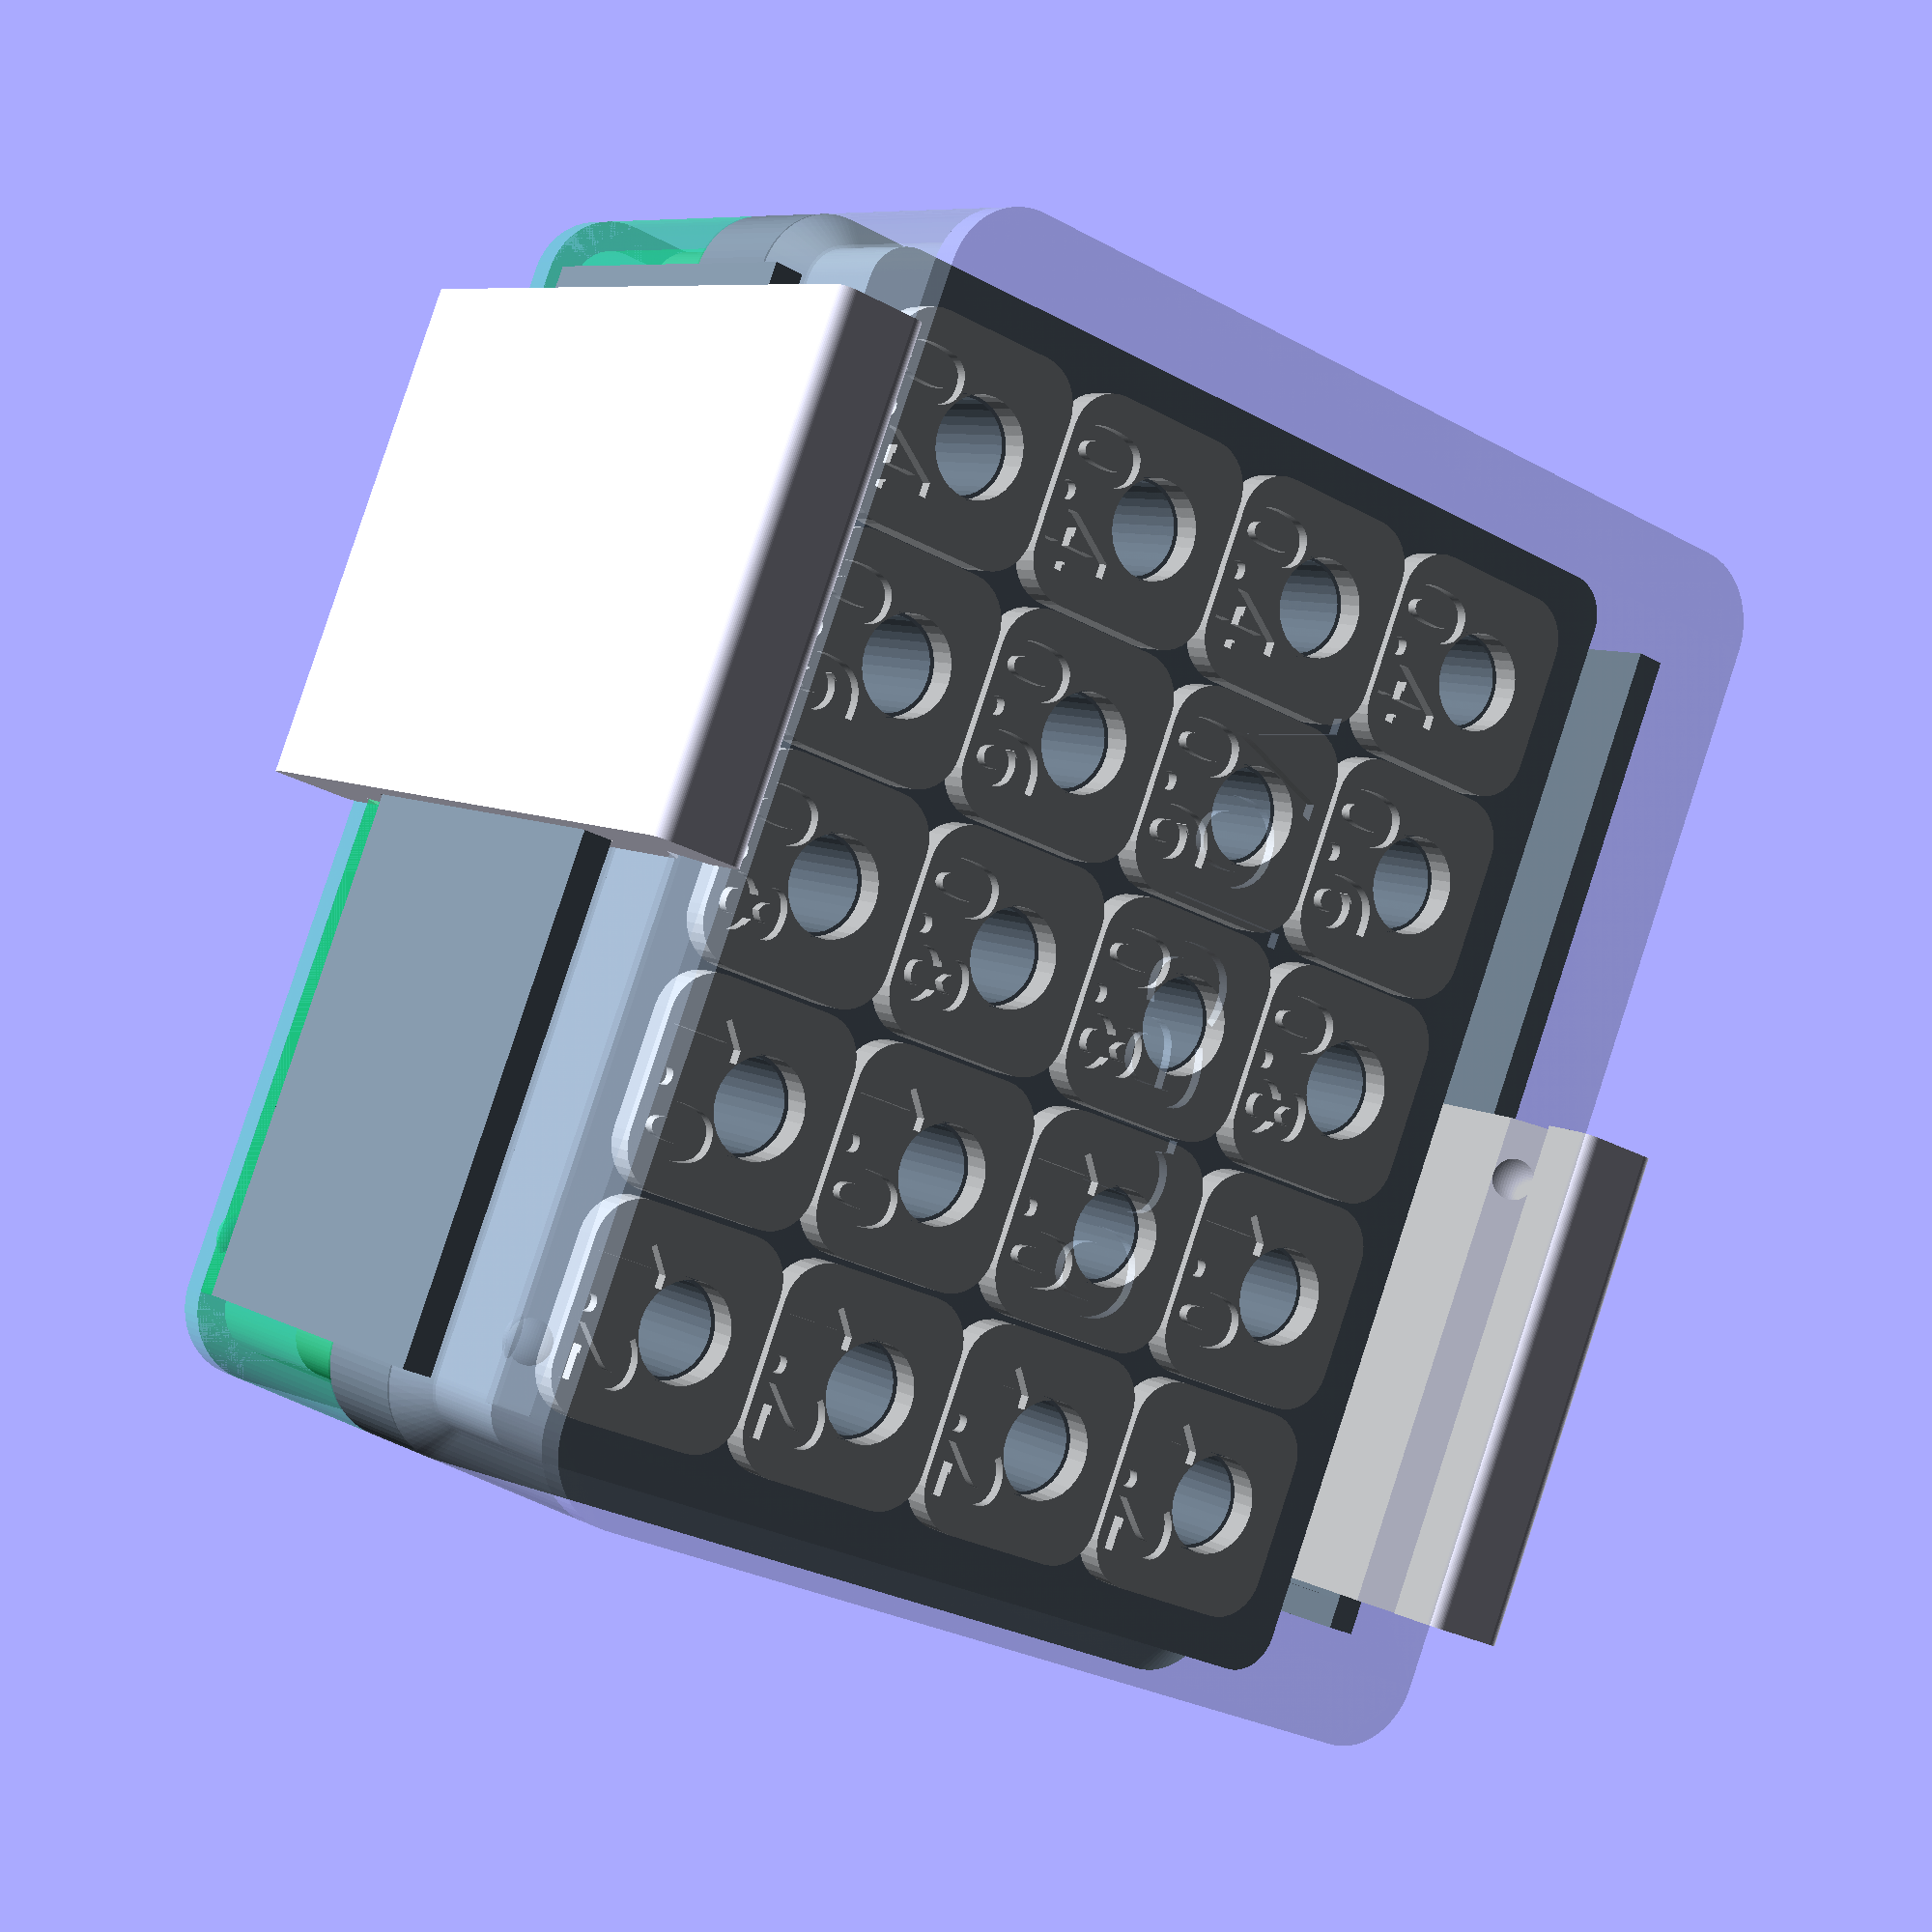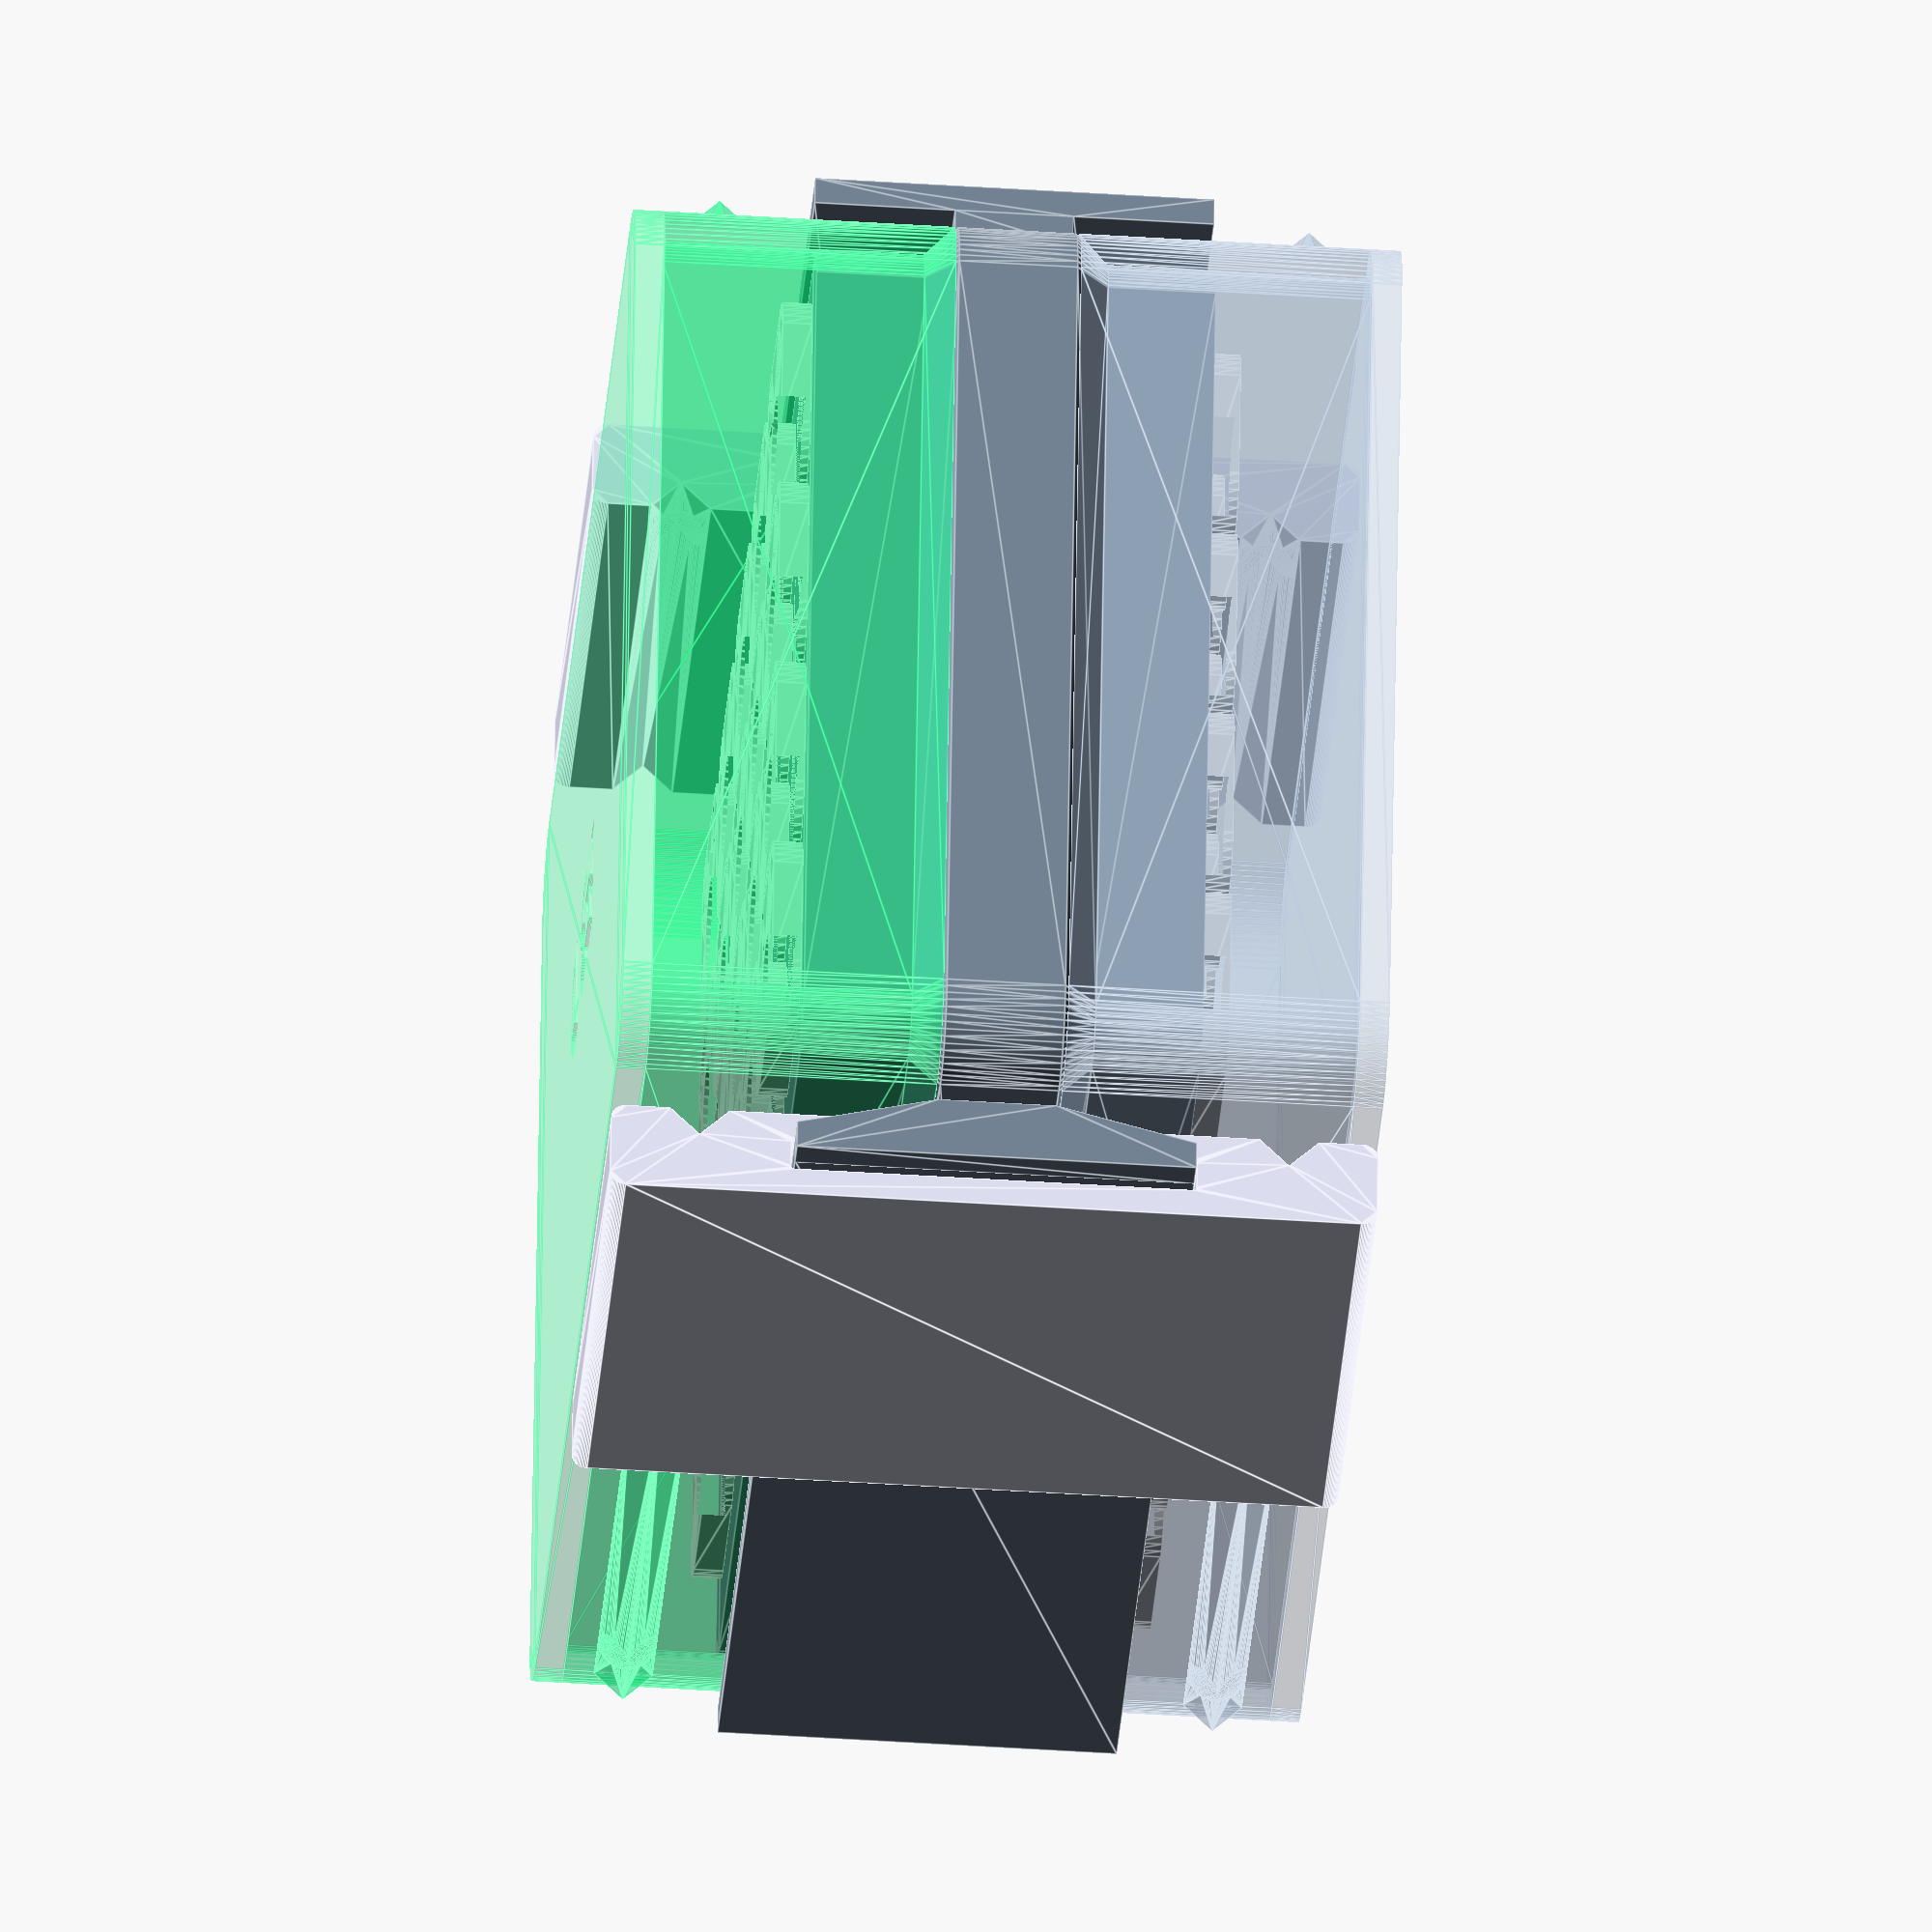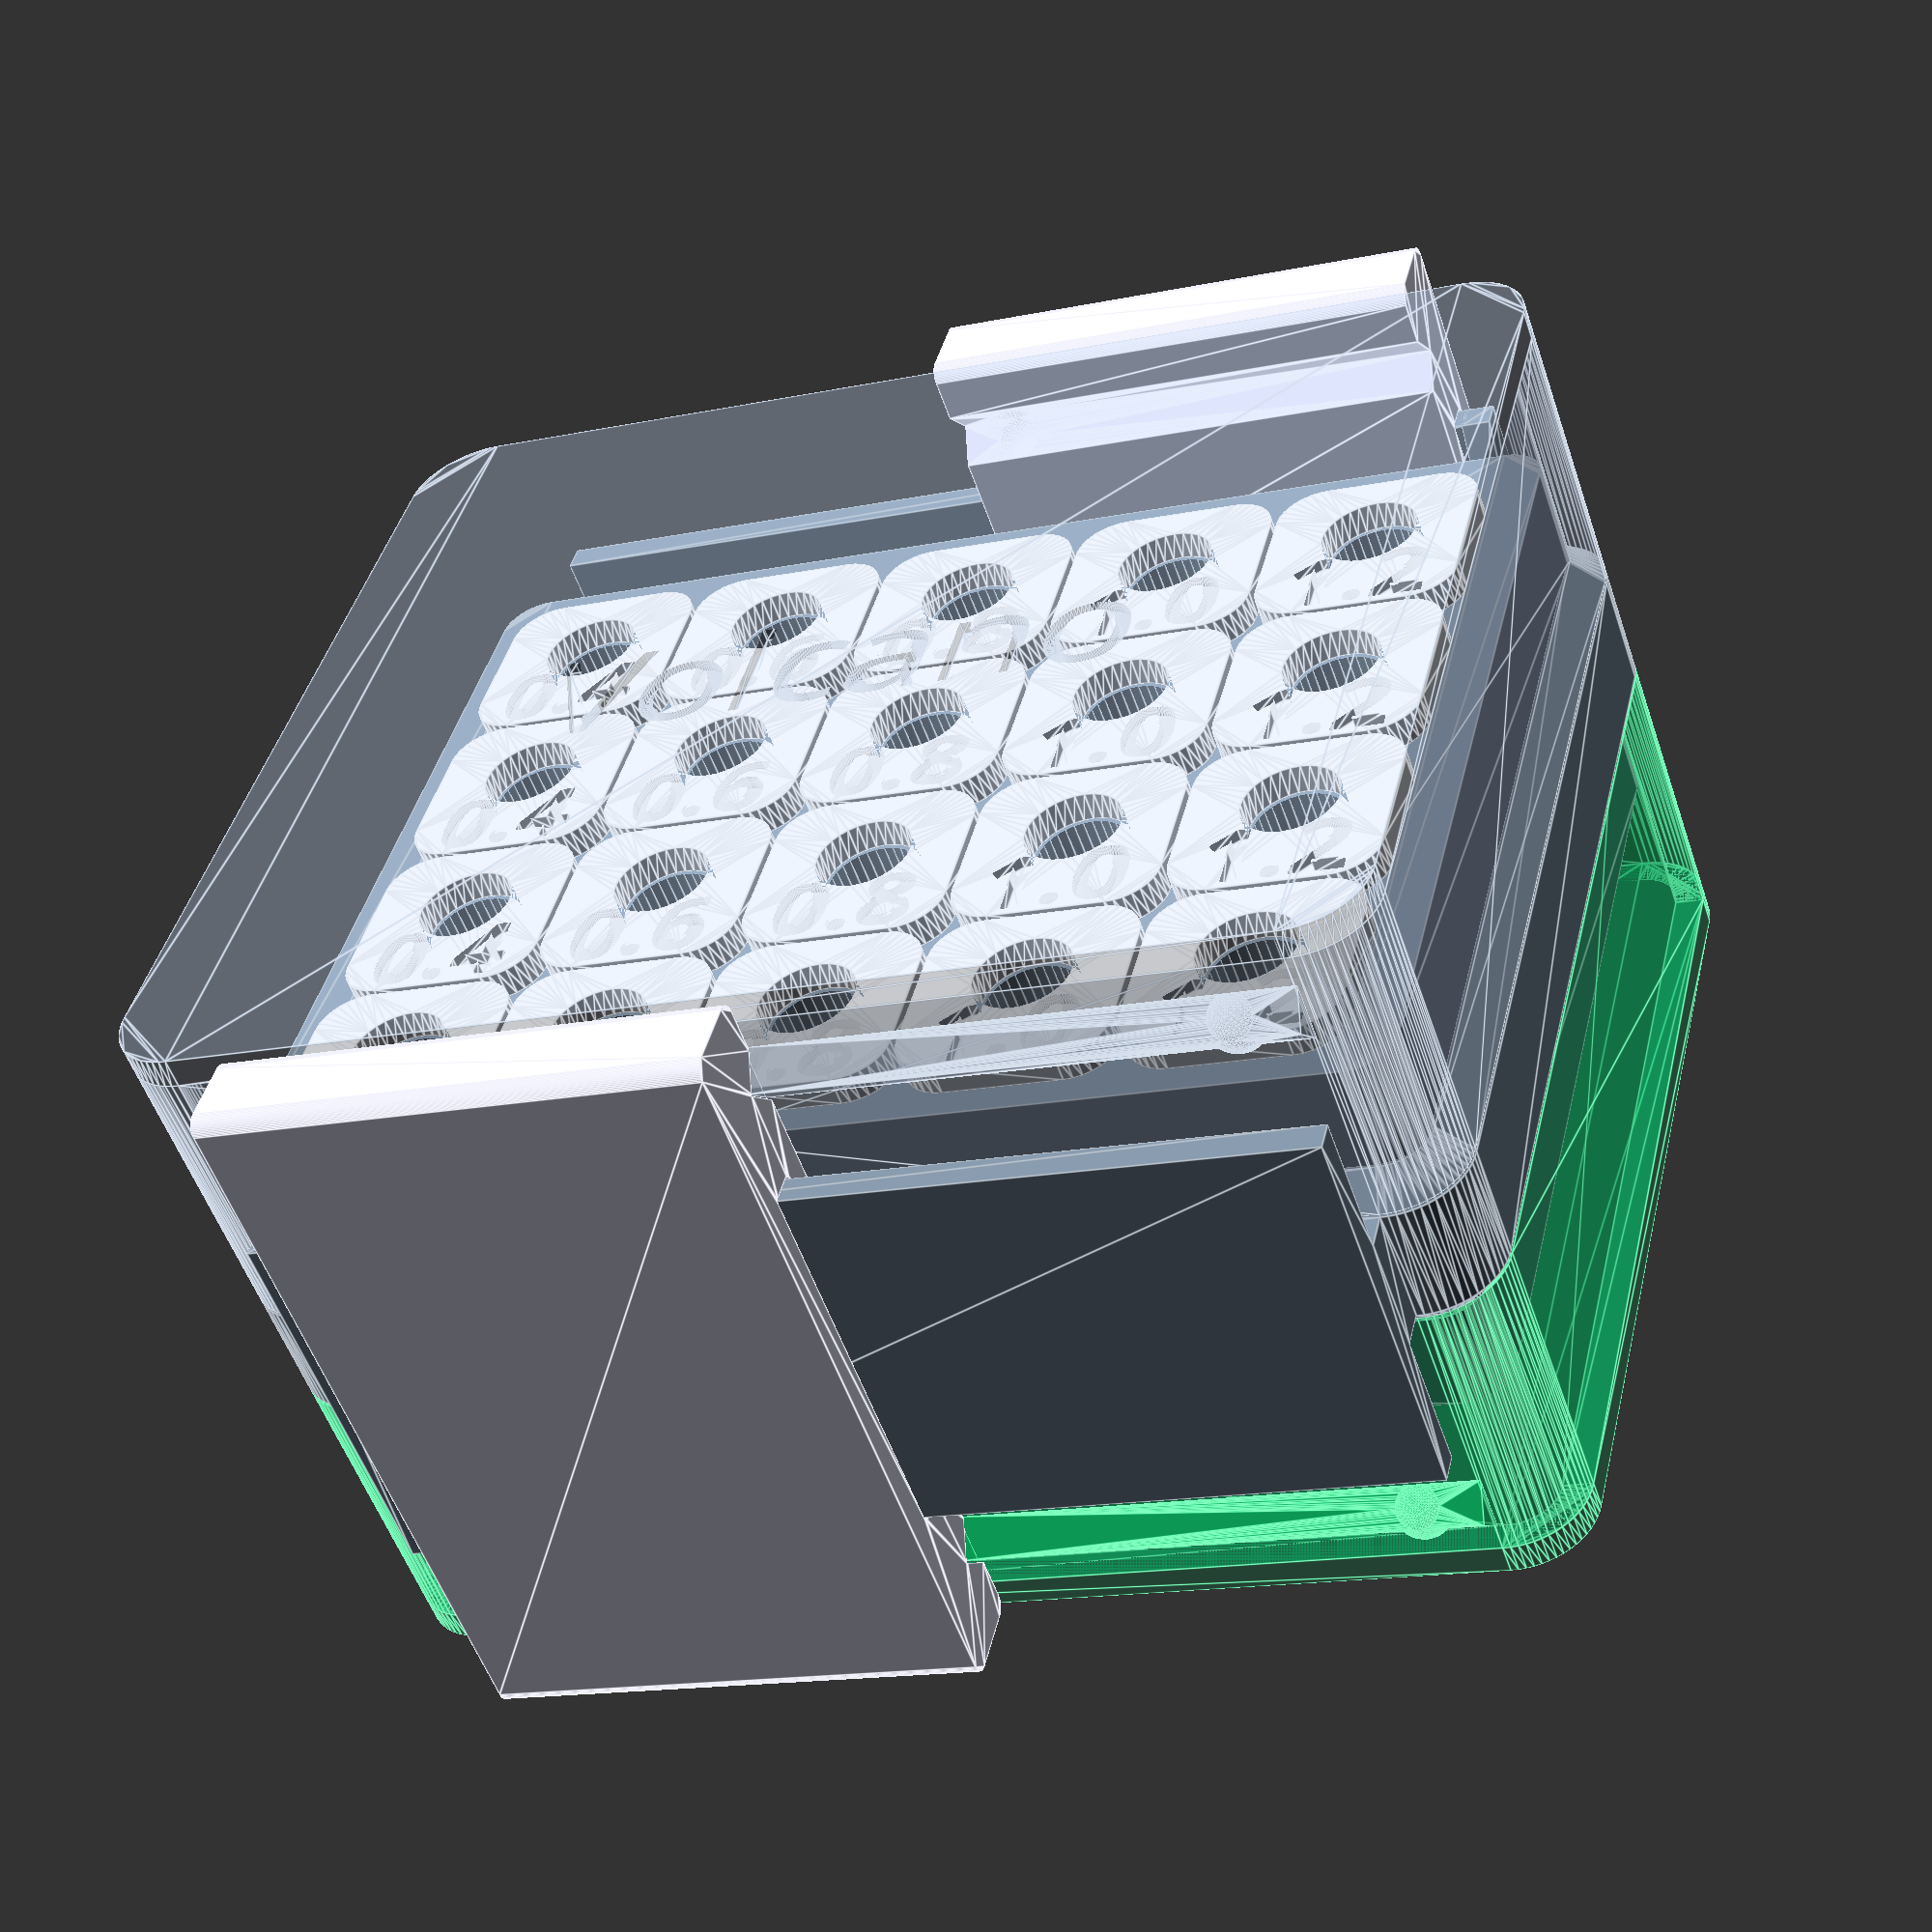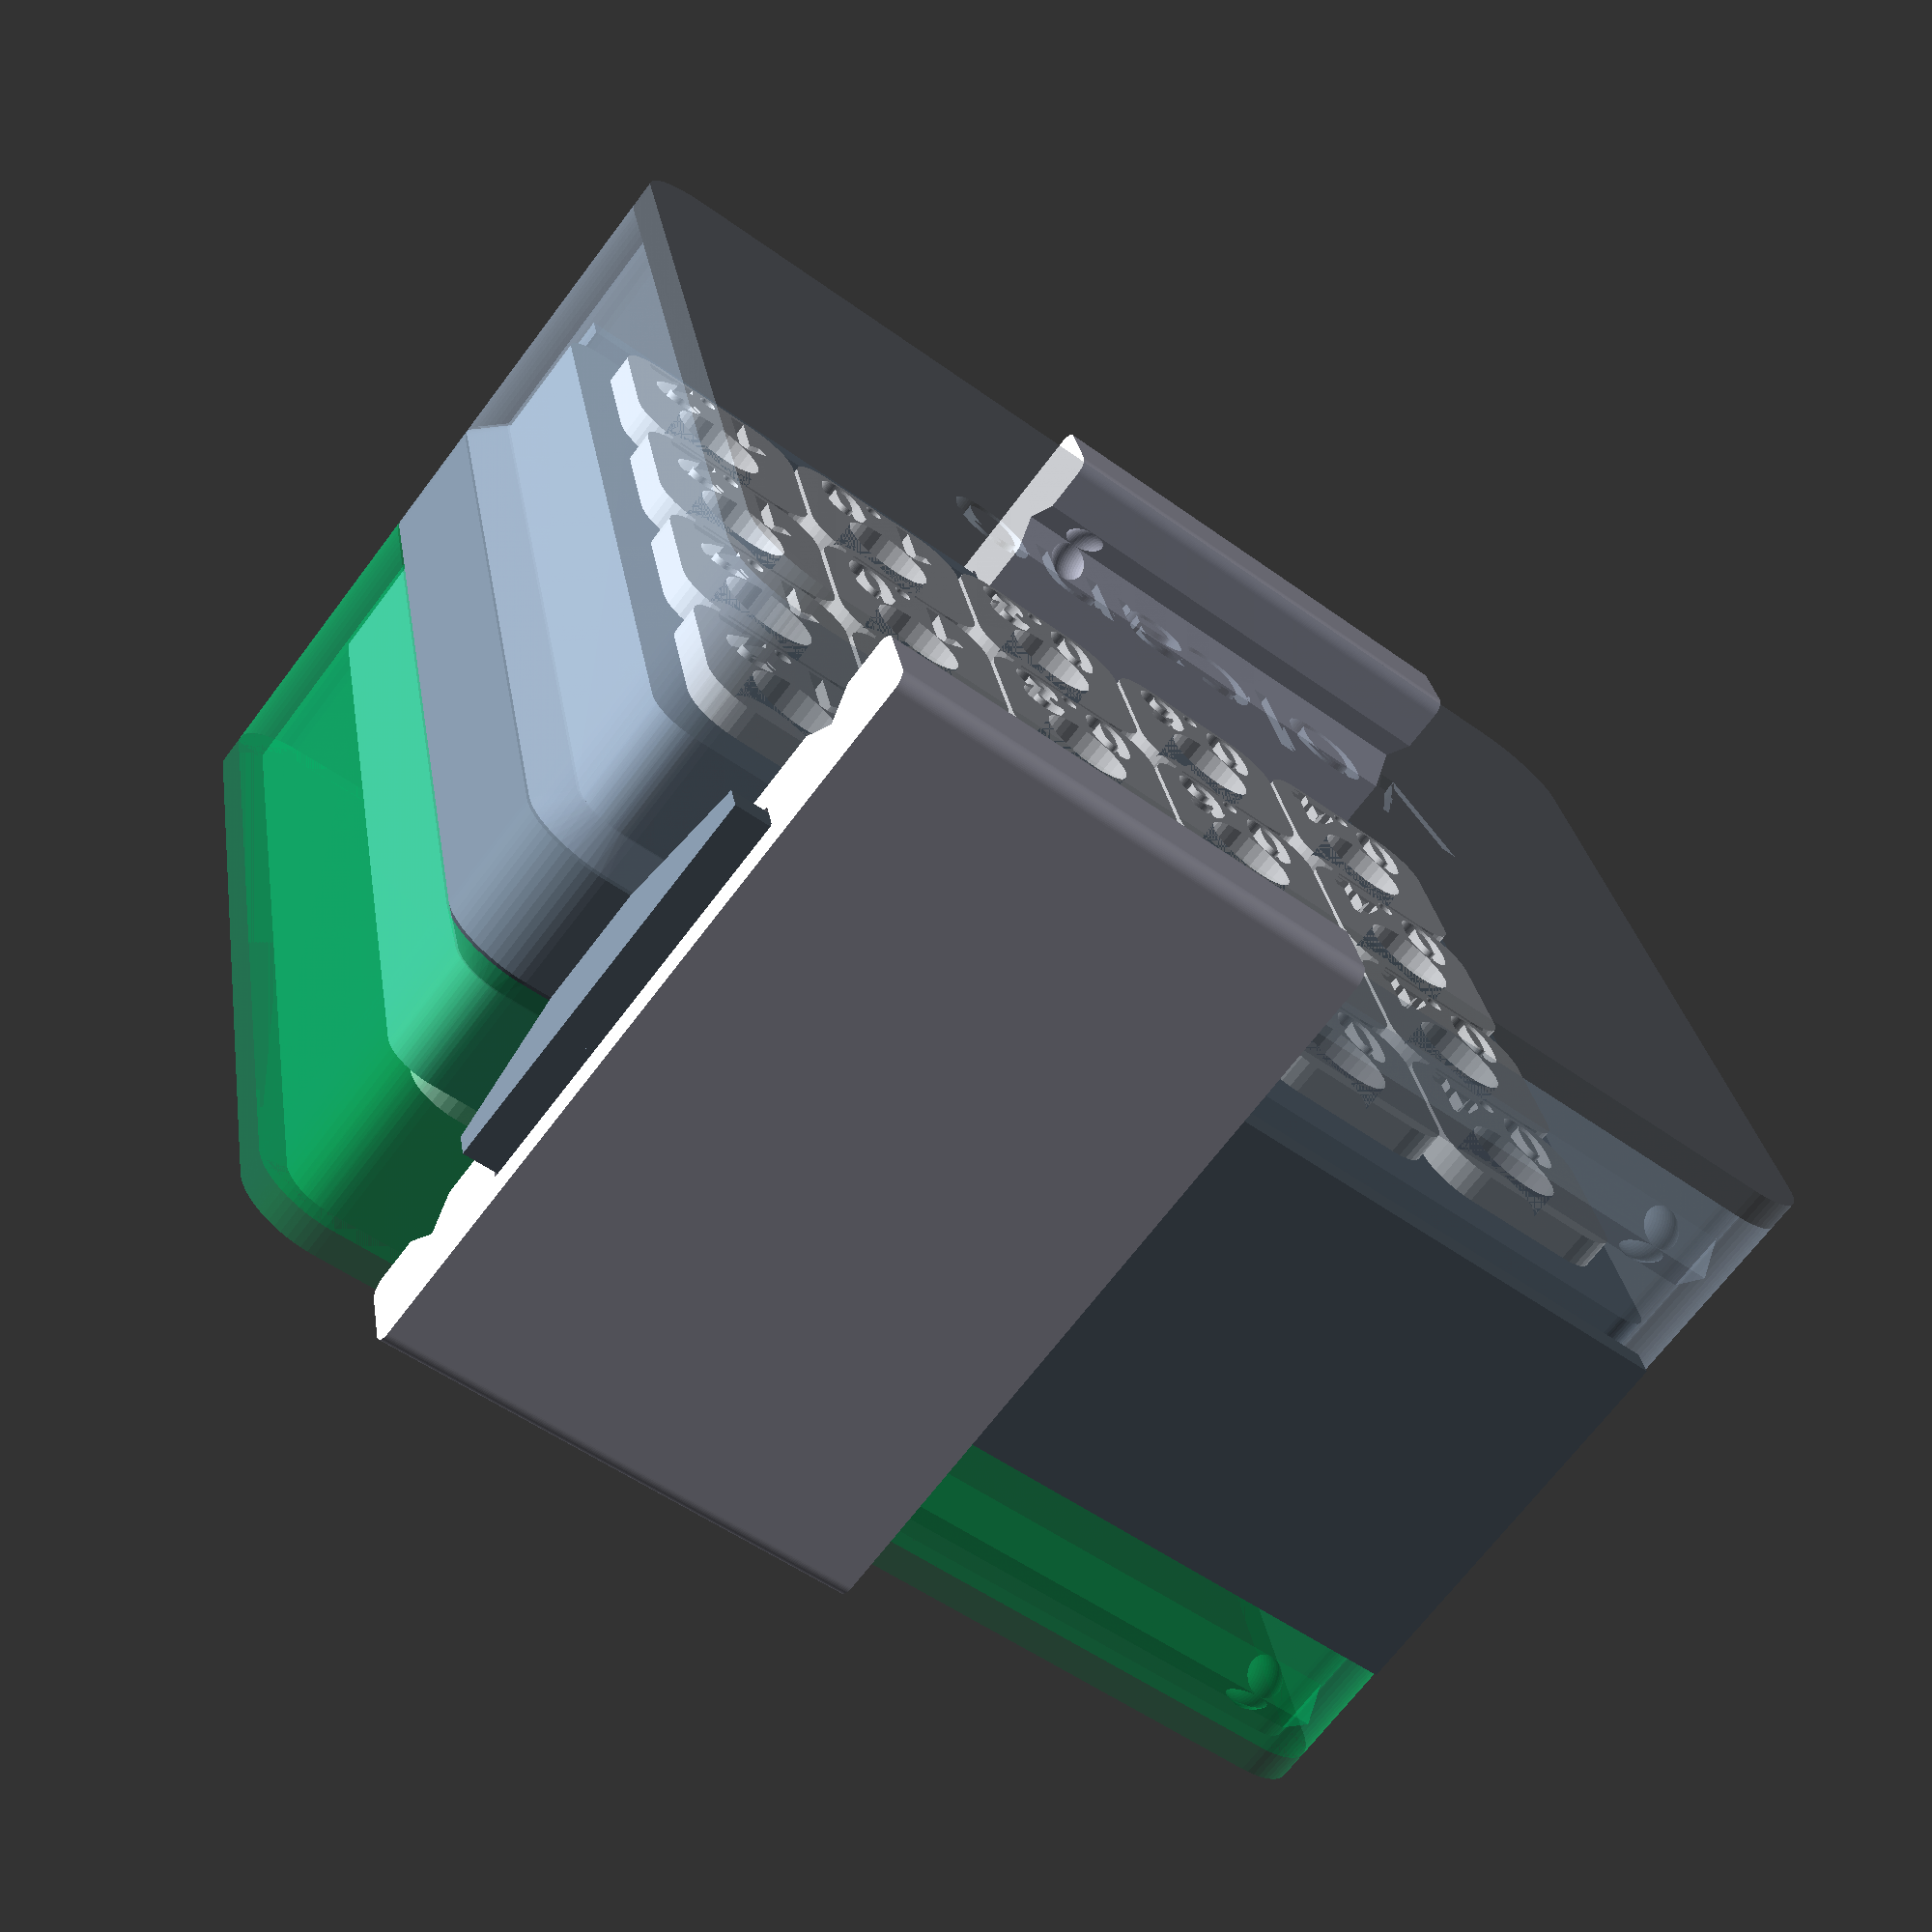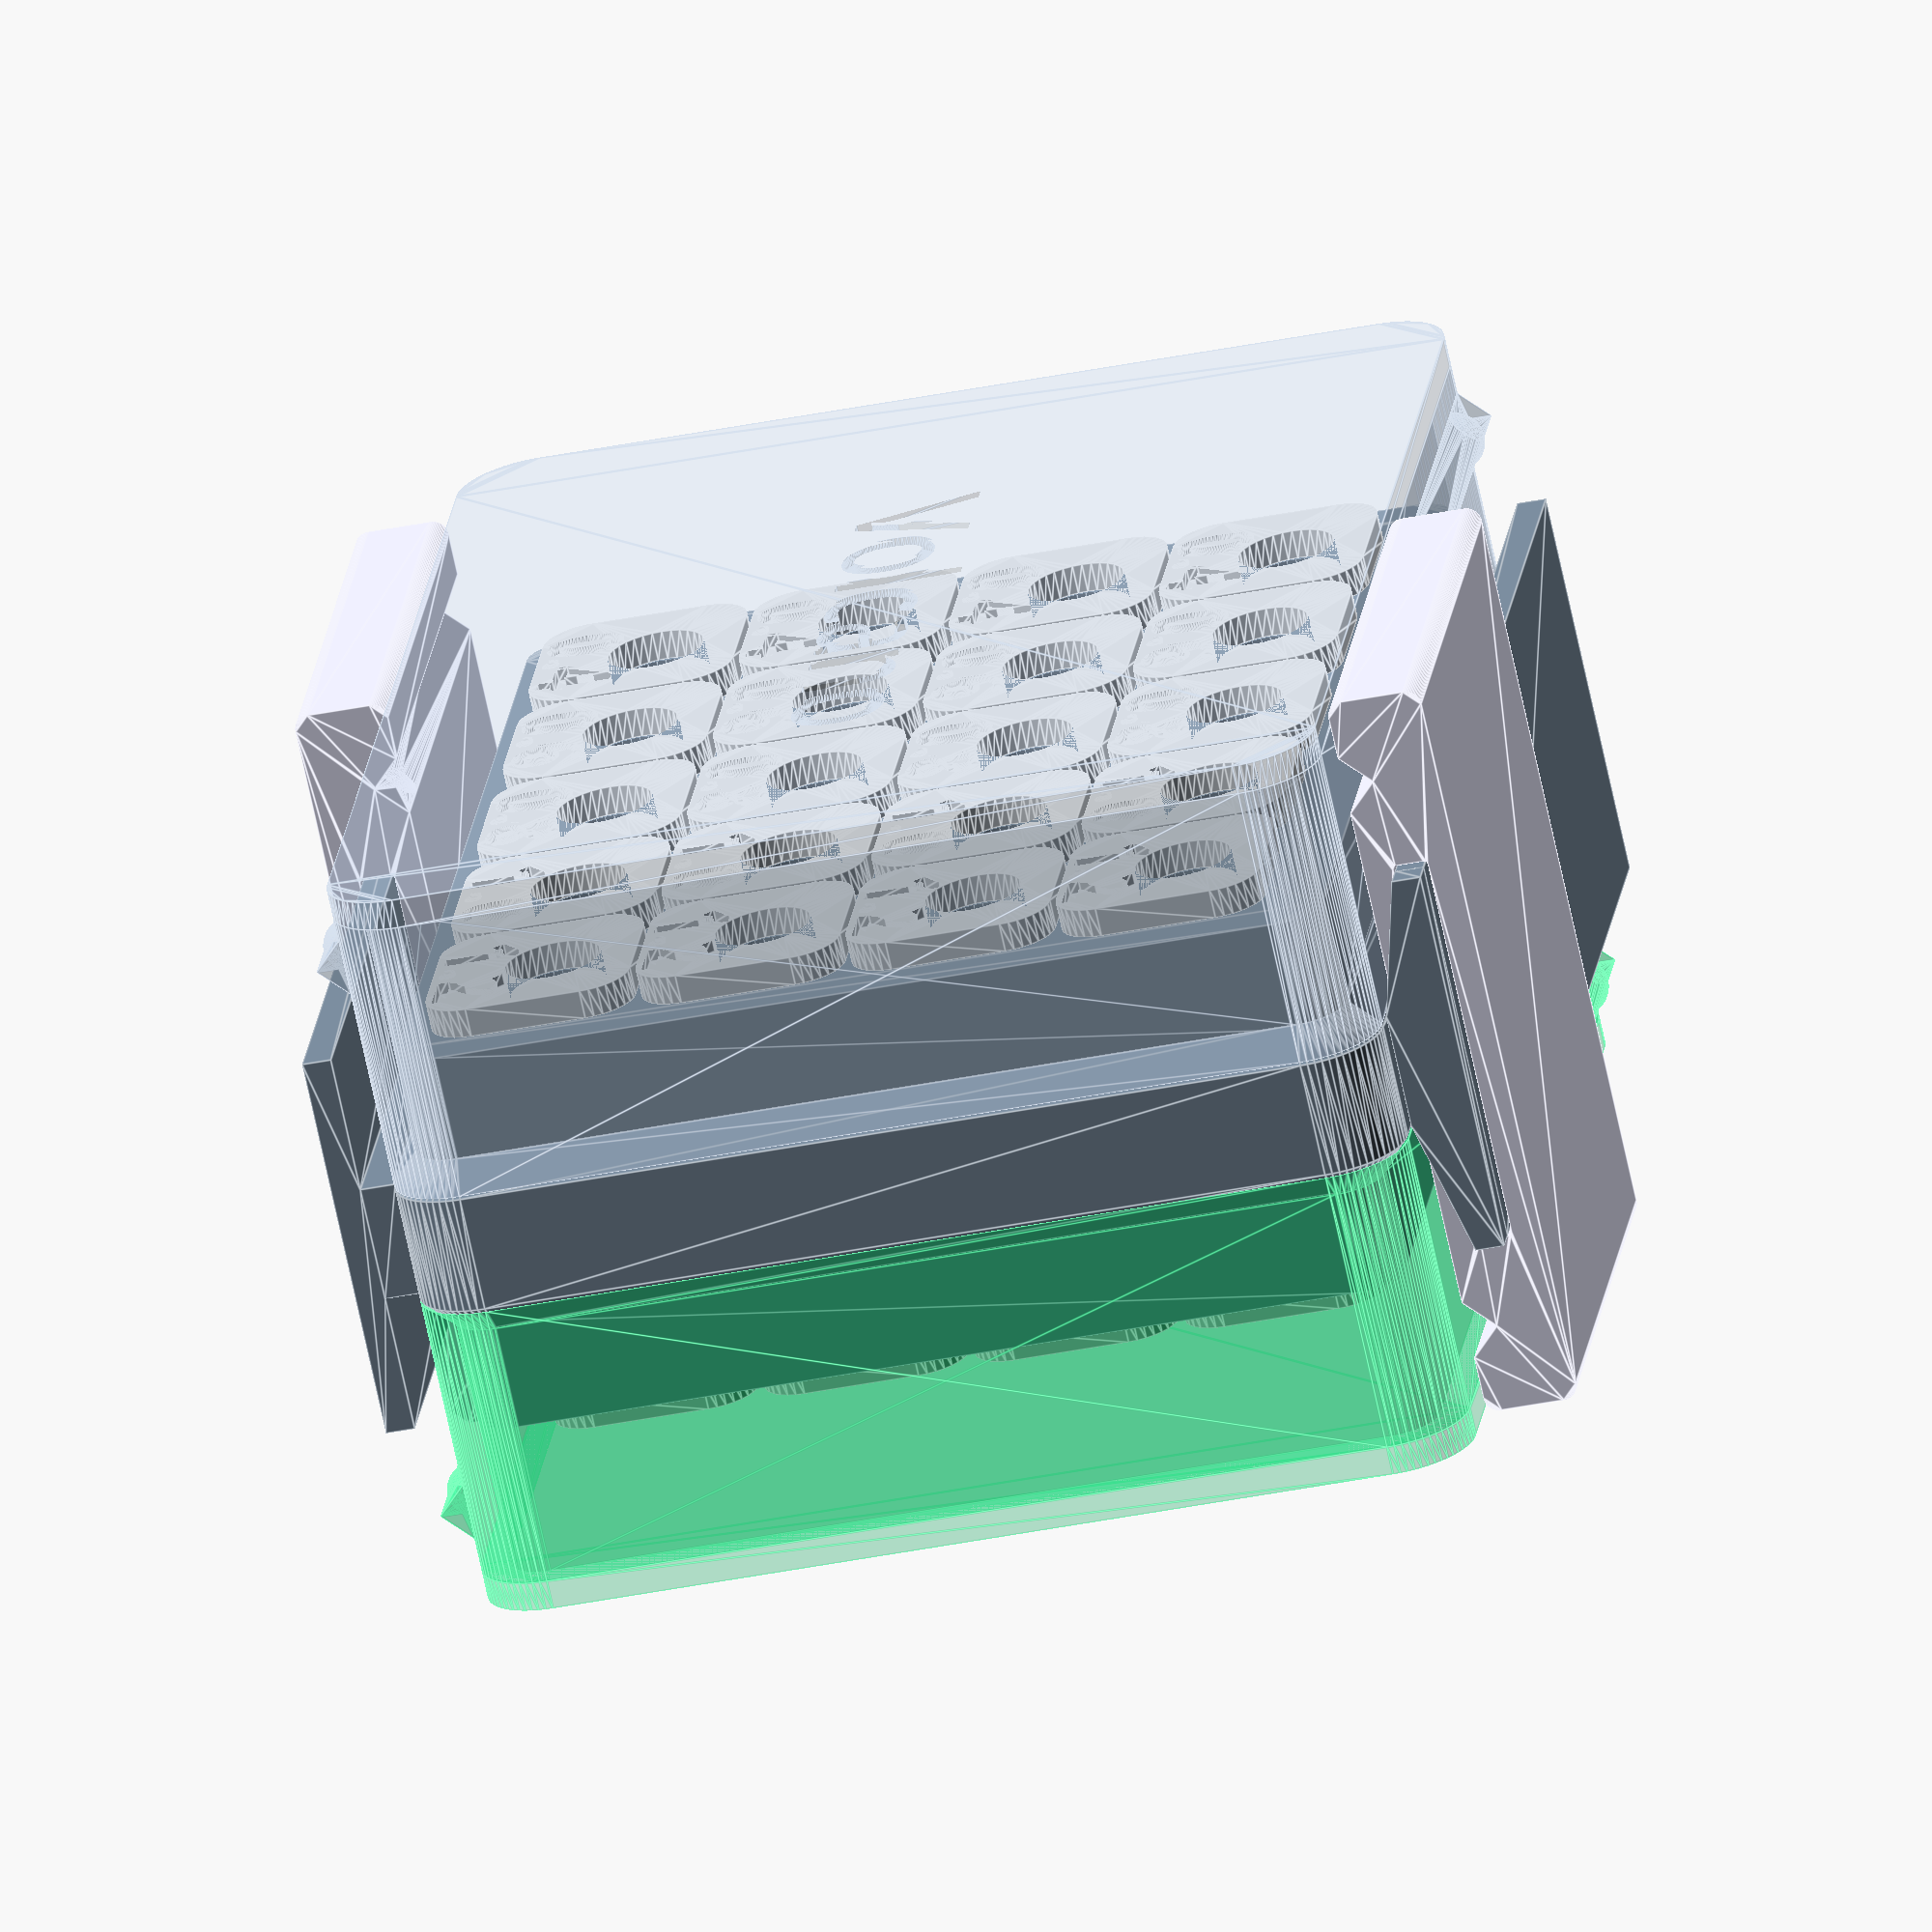
<openscad>
// Lid thickness
thickness = 1.92; 

// Tolerance
tolerance = 0.2; 

// Spacing between nozzles
spacing = [8, 8]; 

// Box fillet radius
fillet = 3; 

// E3D nozzle height
e3d_height = 7.5;

// Volcano nozzle height
volcano_height = 16.5;

// Nozzle diameter
nozzle_dia = 6;

// Lid height (distance from box plane to lid)
nozzle_roof = 10;

// Count of nozzle grid columns
nozzle_cols = 5;

// Array of E3D labels
e3d_names = ["0.1", "0.2", ".25", "0.3", "0.5", "0.4", "0.4", "0.4", "0.4", "0.4", "0.4", "0.4", "0.4", "0.4", "0.4", "0.5", "0.6", "0.8",  "0.8", "1.0"];

// Array of Volcano labels
volcano_names = ["0.4", "0.6", "0.8", "1.0", "1.2", "0.4", "0.6", "0.8", "1.0", "1.2", "0.4", "0.6", "0.8", "1.0", "1.2", "0.4", "0.6", "0.8", "1.0", "1.2"];

// Part
mode = "all"; // [all:All,box:Box,lid_volcano:Volcano Lid,lid_e3d:E3D Lid,lock:Lock handle,label:Labels]

module label(t, va = "bottom") {
    text(t, size = 5, halign = "center", font = "Cantarell:style=Bold", valign = va, $fn = 64);    
}

// E3D Labels
nozzle_rows = max(len(e3d_names) / nozzle_cols, len(volcano_names) / nozzle_cols);

e3d_labels = [ for (i = [0:nozzle_rows-1]) [ for (j = [0:nozzle_cols-1]) e3d_names[i * nozzle_cols + j] ] ];

// Volcano Labels
volcano_labels = [ for (i = [0:nozzle_rows-1]) [ for (j = [0:nozzle_cols-1]) volcano_names[i * nozzle_cols + j] ] ];

e3d_grid = [len(e3d_labels[0]), len(e3d_labels)];
volcano_grid = [len(volcano_labels[0]), len(volcano_labels)];
cell_dim = [nozzle_dia+spacing[0], nozzle_dia+spacing[1]];


function nozzle_grid_dim(grid, height, dia, spacing) = [
    grid[0] * (dia + spacing[0]),
    grid[1] * (dia + spacing[1]),
    height
];

// 8.5, 5.5
module nozzle_grid(grid, height, dia, spacing) {    
    for (j = [0:grid[0] - 1], i = [0:grid[1] - 1])
        translate([j * cell_dim[0] + cell_dim[0]/2, i * cell_dim[1] + cell_dim[1]/2, 0])
            cylinder(d = dia, h = height, $fn = 32);
}


e3d_dim = nozzle_grid_dim(e3d_grid, e3d_height, nozzle_dia, spacing);
volcano_dim = nozzle_grid_dim(volcano_grid, volcano_height, nozzle_dia, spacing);

cube_dim = [max(e3d_dim[0], volcano_dim[0]), max(e3d_dim[1], volcano_dim[1]), e3d_dim[2] + thickness + volcano_dim[2]];
lock_length = cube_dim[0]/2 - thickness;

module box_shape(off = 0) {
    offset(fillet + off)
        square([cube_dim[0], cube_dim[1]]);    
}

module box_belt() {
    hull($fn = 64) {

        translate([0,0,thickness + tolerance])
        linear_extrude(thickness * 4)
            box_shape(thickness);
        linear_extrude(thickness * 6 + tolerance * 2)
            box_shape(-tolerance);
    }
}

module box() {
    
    module lock_guide() {
        translate([0,-fillet-thickness-tolerance,cube_dim[2]/2])
        rotate([90,0,90]) {
            
            linear_extrude(lock_length*2+tolerance*2)
                lock_guide_shape();
            
            translate([0,0,lock_length*2 + tolerance])
            linear_extrude(thickness)
                lock_guide_shape_close();
        }
    }
    
    
    difference() {
        
        union() {
        
            linear_extrude(cube_dim[2] / 2 - thickness * 3 + tolerance, $fn = 64)
                box_shape(-tolerance);
        
            translate([0, 0, cube_dim[2] / 2 - thickness * 3 - tolerance])
            box_belt();
            
            translate([0,0,cube_dim[2] / 2 + thickness * 3 - tolerance])
            linear_extrude(cube_dim[2] / 2 - thickness * 3 + tolerance, $fn = 64)
                box_shape(-tolerance);
            
            lock_guide();
            
            translate([cube_dim[0], cube_dim[1], 0])
            rotate([0,0,180])
                lock_guide();
            
        }
        
        translate([0,volcano_dim[1],volcano_dim[2] - tolerance])
            rotate([180,0,0])
                nozzle_grid(volcano_grid, volcano_height, nozzle_dia, spacing);

        translate([0,0,volcano_dim[2] + thickness + tolerance])
            nozzle_grid(e3d_grid, e3d_height, nozzle_dia, spacing);
    }
    
}

module lock_tri() {
    //translate([/*cube_dim[0] - lock_length*2 - thickness*2*/0,-fillet-tolerance-thickness,0])
    render()
    rotate([90,0,90]) {
        
        //translate([0,0,thickness])
        
        translate([0,0,-tolerance])
        linear_extrude(lock_length + tolerance*2)
            lock_tri_shape();
        
        translate([0,0,thickness*2])
        sphere(r = thickness, $fn = 64);
        
    }
}


module lid_base() {
    h = nozzle_roof + cube_dim[2]/2 - thickness*2;
    
    module lid_wall() {
        render()
        difference() {
            linear_extrude(h, $fn = 64)
            difference() {
                box_shape(thickness);
                box_shape();
            }
            
            translate([0,0,-thickness*5])
            box_belt();
        }
    }
    
    module lock_tri_aligned() {
        translate([0,-fillet-thickness,-thickness*2])
            lock_tri();
    }
        
    translate([0,0,-thickness]) {
        linear_extrude(thickness, $fn = 64)
            box_shape(thickness);
        
        translate([0,0,-h])
            lid_wall();
            
        lock_tri_aligned();
        
        translate([cube_dim[0], cube_dim[1],0])
        rotate([0,0,180])
            lock_tri_aligned();

    }
}


module lid_e3d() {
    difference() {
        lid_base();
        
        translate([cube_dim[0]/2, cube_dim[1]/2,-thickness/2 + tolerance])
        linear_extrude(thickness/2)
        text("E3D", size = 8, halign = "center", valign = "center", font = "Cantarell", $fn = 64);    
    }
}

module lid_volcano() {
    difference() {
        mirror([0,0,1])
            lid_base();

        translate([cube_dim[0]/2, cube_dim[1]/2,thickness/2 - tolerance])
        rotate([180,0,0])
        linear_extrude(thickness/2)
        text("Volcano", size = 8, halign = "center", valign = "center", font = "Cantarell", $fn = 64); 
    }
}

module lock_guide_shape() {
    h = cube_dim[2]/2;
    t = thickness;
    tol = tolerance;
    polygon([
        [tol, t*2],
        //[0,t*2 - tol],
        [-t-tol, t*2],
        [-t-tol, h],
        [-t*2-tol,h],
        [-t*2-tol,-h],
        [-t-tol, -h],
        [-t-tol, -t*2],
        //[0, -t/2-tol],
        [tol, -t*2]
    ]);
}

module lock_guide_shape_close() {
    h = cube_dim[2]/2;
    t = thickness;
    tol = tolerance;
    polygon([
        [tol, t*2],
        //[0,t*2 - tol],
        //[-t-tol*2, t*2 - tol],
        [-t-tol, h],
        [-t*2-tol,h],
        [-t*2-tol,-h],
        [-t-tol, -h],
        //[-t-tol*2, -t*2 + tol],
        //[0, -t/2-tol],
        [tol, -t*2]
    ]);
}

module lock_tri_shape() {
    b = thickness;
    polygon([
        [tolerance,b],
        [0,b],
        [-b,0],
        [0,-b],
        [tolerance,-b]
    ]);
    
}

module lock_tri_close_shape() {
    b = thickness;
    polygon([
        [tolerance,b],
        [0,b],
        [-b,0],
        [-b,-b*1.5+tolerance],
        [tolerance,-b*1.5+tolerance]
    ]);
}


module fillet(r) {
    offset(r)
        offset(-r)
            children();
}


module lock_handle_shape() {
    t = thickness;
    difference() {
        fillet(1, $fn = 64)
        translate([-t*3-tolerance*2, -cube_dim[2]/2-thickness-nozzle_roof]) {
            square([t*3+tolerance*2, cube_dim[2] + nozzle_roof * 2 + thickness*2]);
        }
        
        offset(tolerance, $fn = 32)
            lock_guide_shape();
    }
}

module lock_icon() {
       
    module arrow() {
        l = 4;
        t = 2;
        polygon([[0,0], [l,0], [l,-1], [l*2,t/2], [l,t+1], [l,t], [0,t]]);
    }
    

    module lock(closed = true) {
        translate([closed ? 0 : -3, 0])
        difference() {
        
            translate([1,4]) {
                translate([2,3], $fn = 32)
                    circle(r = 2);
                square([4, 3]);
            }
        
            translate([2,3]) {
                translate([1,4])
                circle(r = 1, $fn = 32);
                square([2, 4]);
            }
        }
        
        square([6,4]);
    }
    
    lock(true);
    
    translate([8,6])
    arrow();
    
    translate([16,2])
    rotate(180)
    arrow();
    
    translate([20,0,0])
    lock(false);

}

module nozzle_label(txt) {
    
    cell_dim = [nozzle_dia + spacing[0], nozzle_dia + spacing[1]];
    
    dim = [cell_dim[0] - tolerance*2, cell_dim[1] - tolerance*2];
    
    translate([tolerance, tolerance,0])
    difference() {
        linear_extrude(thickness)
        difference() {
            fillet(fillet, $fn = 32)
                square(dim);
            translate([dim[0]/2, spacing[1]])
                circle(d = nozzle_dia + tolerance*2, $fn = 32);            
        }
        
        translate([dim[0]/2, tolerance*2, thickness/2 + tolerance])
            linear_extrude(thickness/2)
                label(txt);
        
    }

}

module lock_guide() {
    guide_length = lock_length * 2 + tolerance + thickness;
    translate([cube_dim[0] - guide_length,-fillet-tolerance,cube_dim[2]/2])
    rotate([90,0,90]) {
        linear_extrude(guide_length)
            lock_guide_shape();
        translate([0,0,guide_length - thickness])
            linear_extrude(thickness)
                lock_guide_shape_close();
    }
}


module lock_handle() {
    difference() {
    
        linear_extrude(lock_length)    
            lock_handle_shape();
        
        lock_offset = cube_dim[2]/2 + nozzle_roof - thickness*2;
        
        translate([0,lock_offset,0])
            rotate([90,-90,180])
                lock_tri();
        
        translate([0,-lock_offset,0])
            rotate([90,-90,180])
                lock_tri();
            
    }
}


module lock_handle_aligned() {
    
    translate([cube_dim[0] - thickness*2 - tolerance,-fillet - thickness - tolerance,cube_dim[2]/2])
    rotate([90,0,90])
    lock_handle();
}


module label_grid(grid) {
    for (i = [0:len(grid) - 1], j = [0:len(grid[0])-1]) 
        translate([j * cell_dim[0], ((len(grid)-1) - i) * cell_dim[1] - (spacing[1] - nozzle_dia + tolerance)/2, 0])
            nozzle_label(grid[i][j]);
}

if (mode == "box") {
    box();
} else if (mode == "lock") {
    lock_handle();
} else if (mode == "lid_e3d") {
    
    translate([0,cube_dim[1],0])
    rotate([180,0,0])
    lid_e3d();
    
} else if (mode == "lid_volcano") {
    lid_volcano();
} else if (mode == "label") {
    
    label_grid(concat(e3d_labels, volcano_labels));

} else if (mode == "all") {
    
    
    color("Lavender")
    render()
    translate([-abs($t*2-1) * lock_length,0,0]) {
        lock_handle_aligned();


        translate([cube_dim[0] + lock_length * 2, cube_dim[1],0])
        rotate([0,0,180])
        lock_handle_aligned();
    }
    
    color("LightSlateGray")
    box();
    
    color("Gainsboro")
    translate([0,0,cube_dim[2]])
    label_grid(e3d_labels);
    
    color("Gainsboro")
    translate([0,cube_dim[1],0])
    rotate([180,0,0])
    label_grid(volcano_labels);
    
    color("SpringGreen",0.3)
    translate([0,0,cube_dim[2] + thickness + nozzle_roof])
        lid_e3d();
   
    color("LightSteelBlue",0.3)
    translate([0,0,-thickness - nozzle_roof])
        lid_volcano();
    
}
</openscad>
<views>
elev=352.5 azim=68.0 roll=146.4 proj=p view=wireframe
elev=224.5 azim=10.6 roll=94.4 proj=o view=edges
elev=53.8 azim=166.0 roll=198.7 proj=p view=edges
elev=69.1 azim=11.0 roll=142.9 proj=p view=wireframe
elev=70.3 azim=83.0 roll=192.1 proj=o view=edges
</views>
